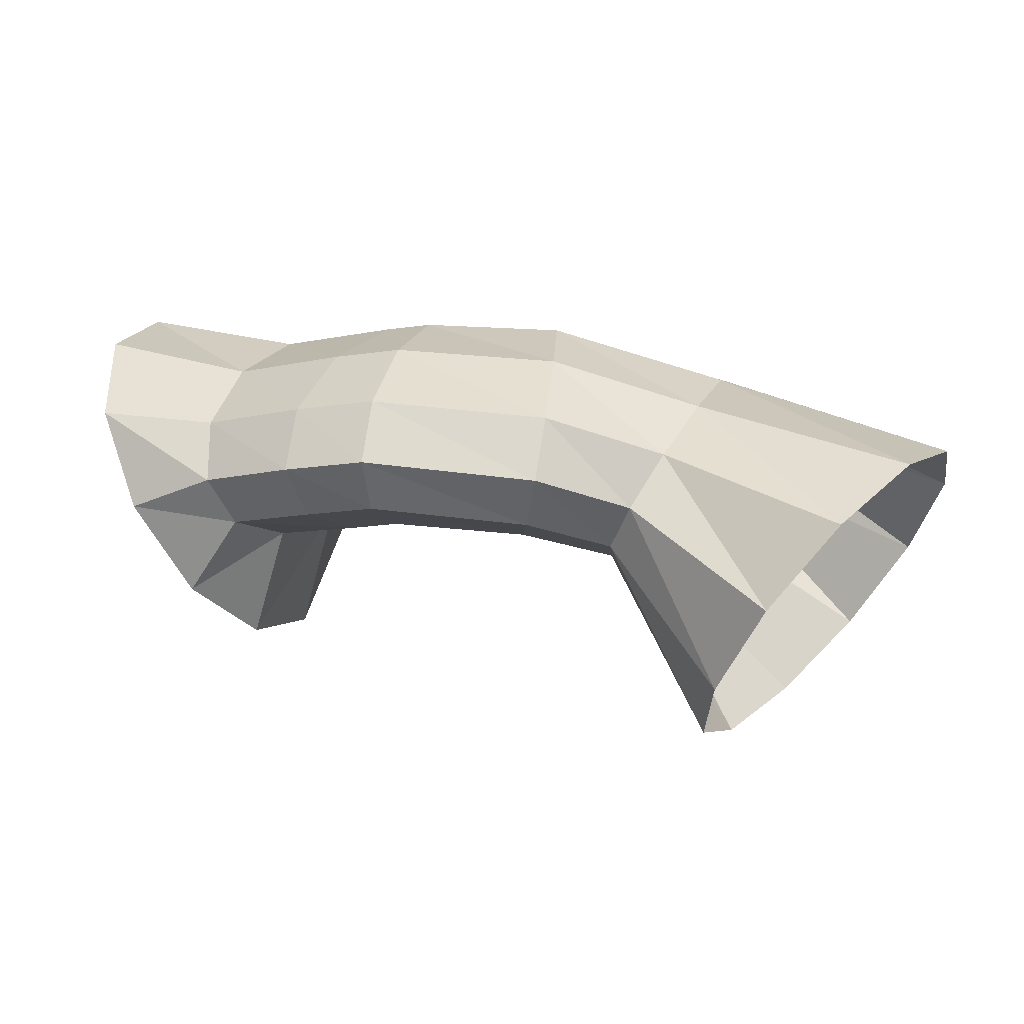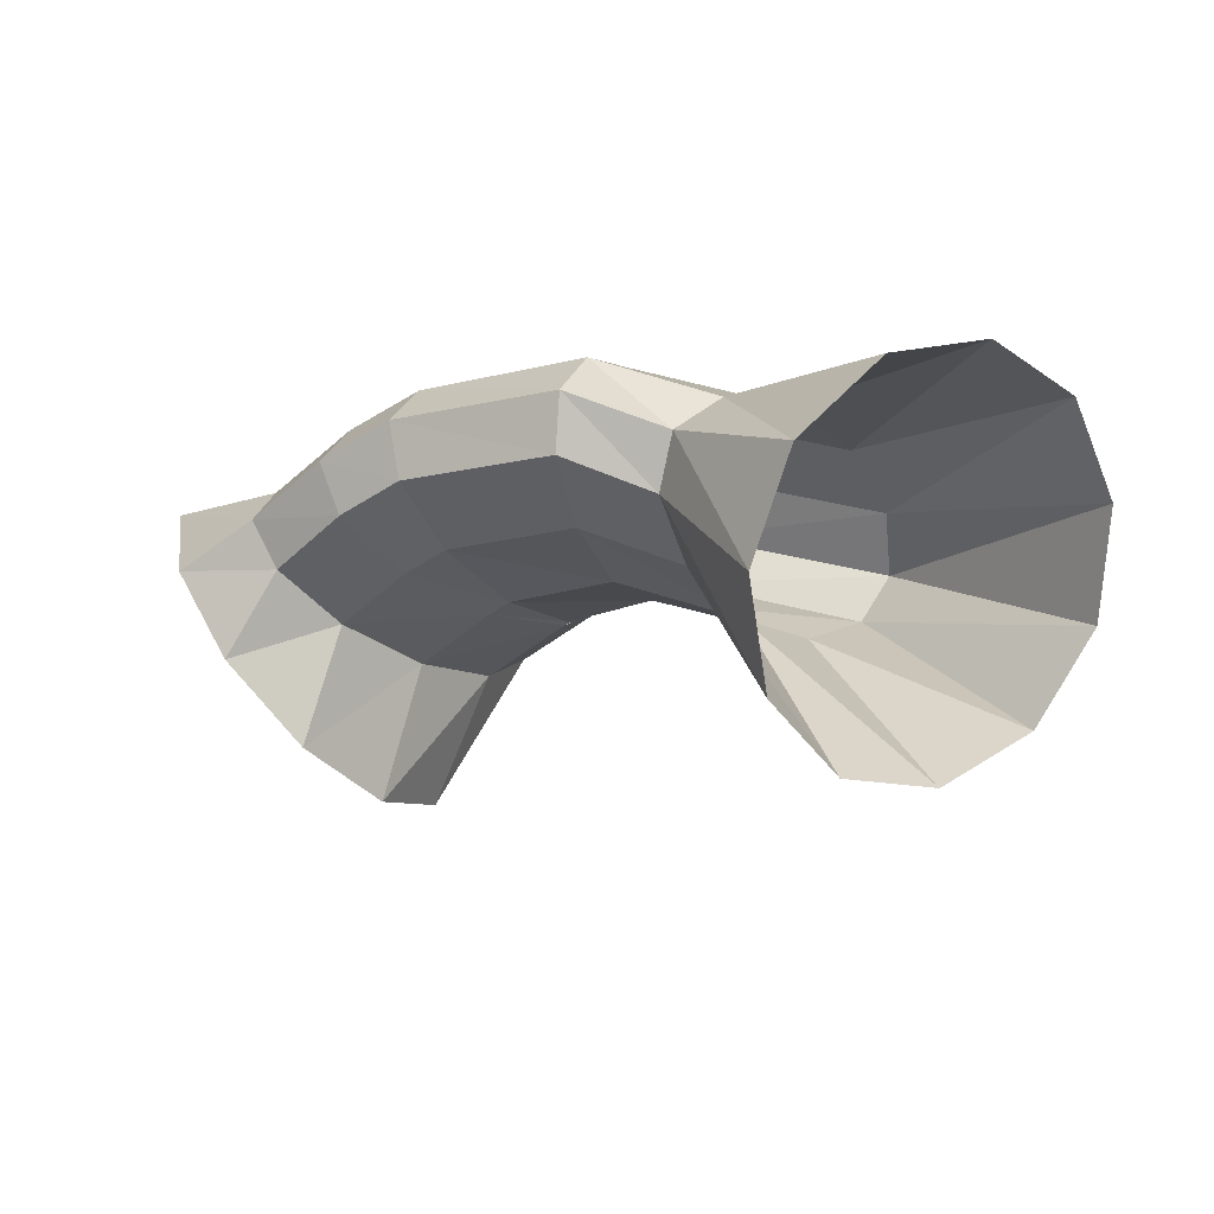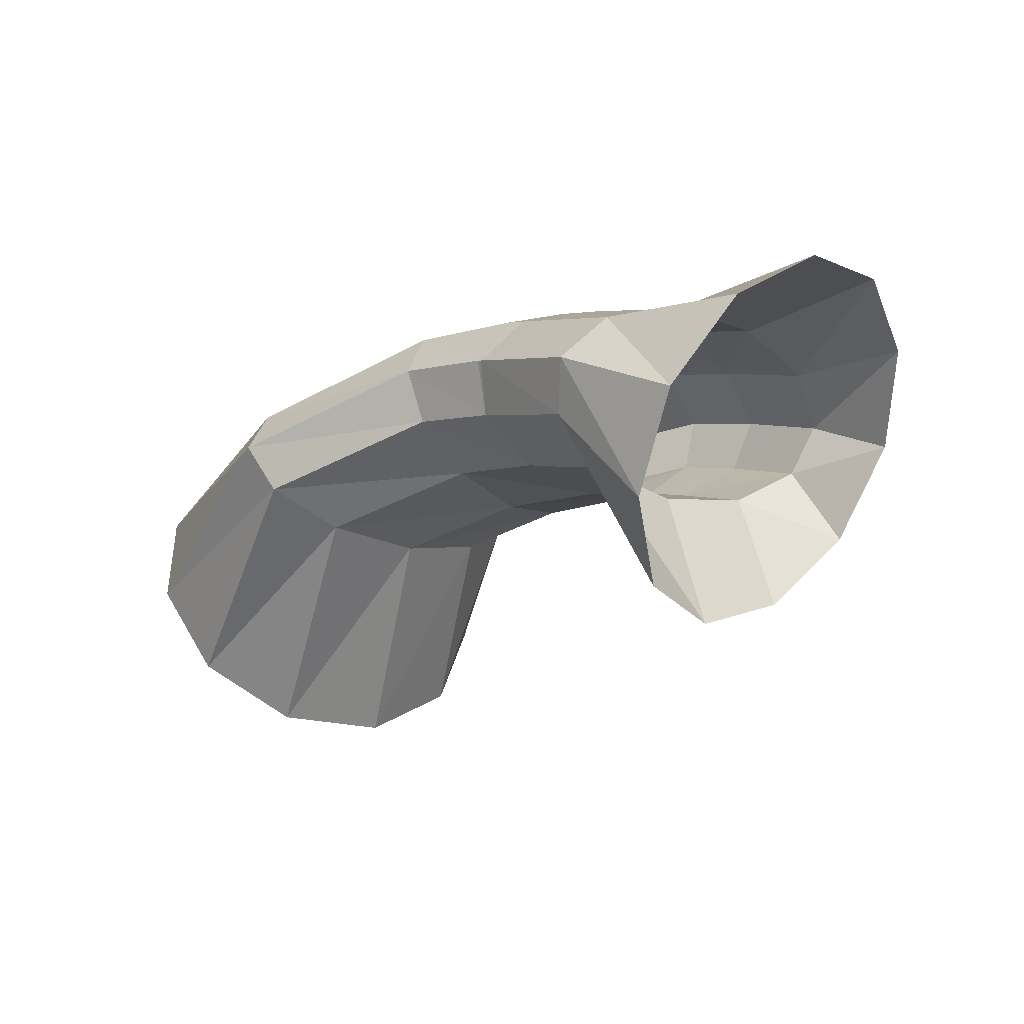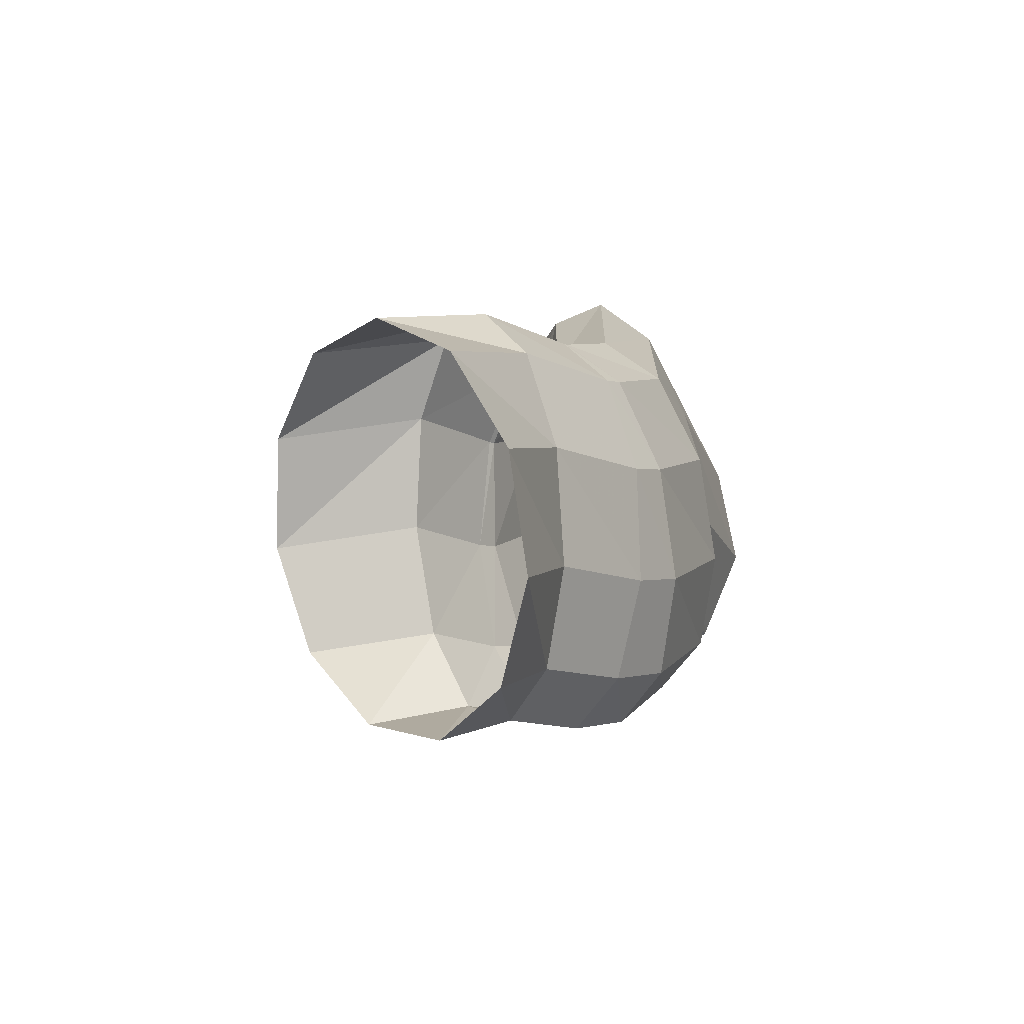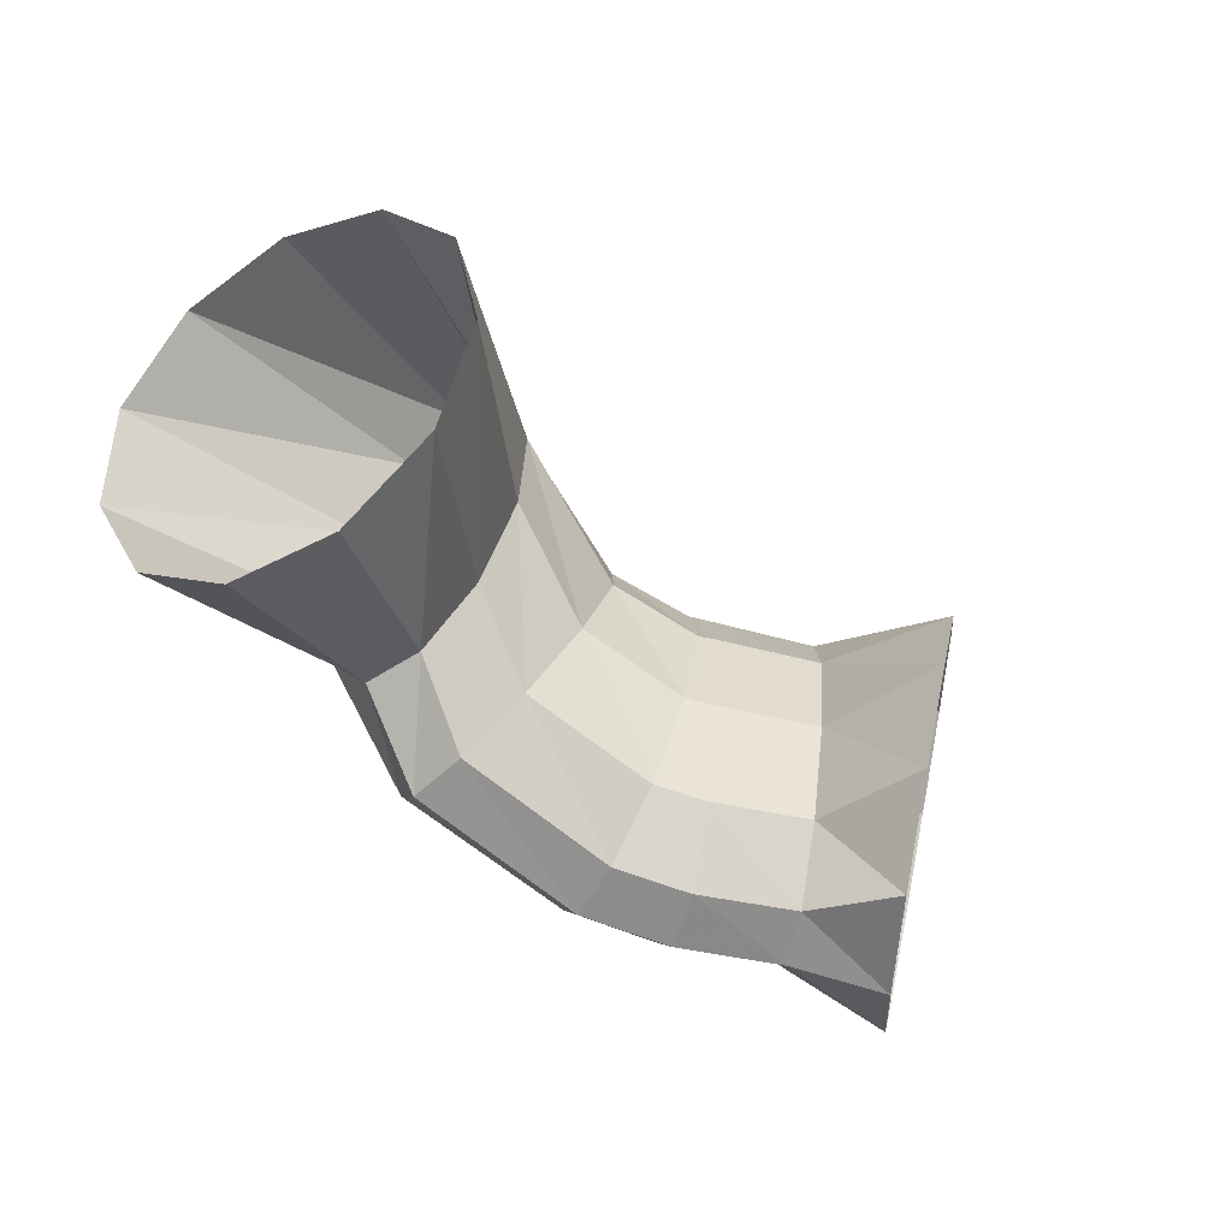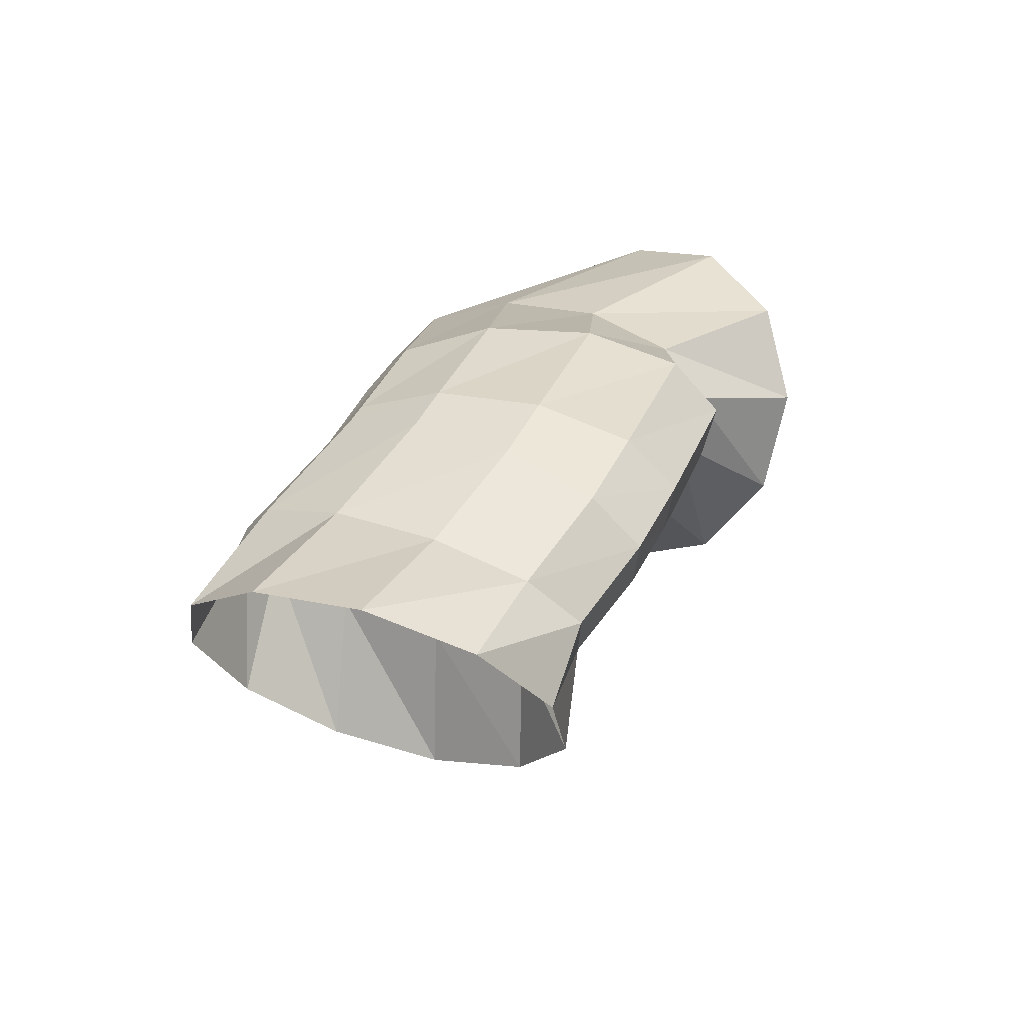
<metadata>
{"format":"obj","ext":"obj","renderer":"f3d","projection":"perspective","resolution":1024,"background":"white","views":[{"elev":24.2,"azim":27.0,"up":"+Z"},{"elev":-16.6,"azim":43.7,"up":"+Z"},{"elev":-15.8,"azim":-127.4,"up":"+Z"},{"elev":-9.0,"azim":-70.2,"up":"+Y"},{"elev":-48.9,"azim":146.4,"up":"+Y"},{"elev":32.3,"azim":-56.1,"up":"+Z"}]}
</metadata>
<code>
g tube1
v 163.9 169.5 116.7
v 164 167 118
v 164.8 165.5 120.2
v 166 165.5 122.8
v 167.3 167 124.8
v 168.2 169.5 125.6
v 168.5 172.3 125
v 168 174.4 123.2
v 167 175.1 120.7
v 165.6 174.3 118.3
v 164.5 172.2 116.8
v 163.9 169.5 116.7
v 160 170.9 121.3
v 160.6 168.3 121.9
v 161.3 166.6 123.1
v 161.9 166.4 124.4
v 162.2 167.8 125.4
v 162.2 170.2 125.9
v 161.8 173 125.7
v 161.1 175.2 124.8
v 160.4 176.2 123.5
v 159.9 175.6 122.3
v 159.8 173.6 121.5
v 160 170.9 121.3
v 157.6 169 122.4
v 158.8 166.6 122.9
v 159.6 165 124
v 160 164.8 125.4
v 159.7 166 126.6
v 158.8 168.2 127.3
v 157.7 170.8 127.2
v 156.6 172.9 126.3
v 156 173.8 125
v 155.9 173.3 123.7
v 156.6 171.6 122.7
v 157.6 169 122.4
v 154.8 168.3 122.3
v 155.4 165.7 122.9
v 155.7 163.9 124.1
v 155.6 163.6 125.5
v 155.3 164.8 126.7
v 154.7 167.2 127.2
v 154.1 169.9 127
v 153.7 172.2 126.1
v 153.5 173.3 124.7
v 153.7 172.8 123.4
v 154.2 170.9 122.5
v 154.8 168.3 122.3
v 154.2 168.2 122.1
v 154.1 165.6 122.5
v 153.8 163.7 123.6
v 153.5 163.4 125
v 153.1 164.6 126.2
v 152.9 166.9 126.8
v 152.9 169.8 126.8
v 153.1 172.1 126
v 153.4 173.3 124.7
v 153.8 172.8 123.4
v 154.1 171 122.4
v 154.2 168.2 122.1
v 151.6 168.4 121.3
v 151.7 165.7 121.8
v 151.4 163.9 122.8
v 150.9 163.4 124.1
v 150.3 164.6 125.3
v 149.7 167 125.9
v 149.5 169.8 125.8
v 149.6 172.1 125
v 150 173.3 123.8
v 150.6 172.9 122.5
v 151.2 171.1 121.6
v 151.6 168.4 121.3
v 150.8 167.9 117.9
v 150.9 165.2 118.8
v 150.2 163.4 120.7
v 148.8 162.9 123.1
v 147.2 164 125.2
v 145.9 166.2 126.3
v 145.4 169 126.1
v 145.7 171.3 124.6
v 146.8 172.6 122.3
v 148.4 172.3 120
v 149.8 170.5 118.3
v 150.8 167.9 117.9
f 1 2 14
f 14 13 1
f 2 3 15
f 15 14 2
f 3 4 16
f 16 15 3
f 4 5 17
f 17 16 4
f 5 6 18
f 18 17 5
f 6 7 19
f 19 18 6
f 7 8 20
f 20 19 7
f 8 9 21
f 21 20 8
f 9 10 22
f 22 21 9
f 10 11 23
f 23 22 10
f 11 12 24
f 24 23 11
f 13 14 26
f 26 25 13
f 14 15 27
f 27 26 14
f 15 16 28
f 28 27 15
f 16 17 29
f 29 28 16
f 17 18 30
f 30 29 17
f 18 19 31
f 31 30 18
f 19 20 32
f 32 31 19
f 20 21 33
f 33 32 20
f 21 22 34
f 34 33 21
f 22 23 35
f 35 34 22
f 23 24 36
f 36 35 23
f 25 26 38
f 38 37 25
f 26 27 39
f 39 38 26
f 27 28 40
f 40 39 27
f 28 29 41
f 41 40 28
f 29 30 42
f 42 41 29
f 30 31 43
f 43 42 30
f 31 32 44
f 44 43 31
f 32 33 45
f 45 44 32
f 33 34 46
f 46 45 33
f 34 35 47
f 47 46 34
f 35 36 48
f 48 47 35
f 37 38 50
f 50 49 37
f 38 39 51
f 51 50 38
f 39 40 52
f 52 51 39
f 40 41 53
f 53 52 40
f 41 42 54
f 54 53 41
f 42 43 55
f 55 54 42
f 43 44 56
f 56 55 43
f 44 45 57
f 57 56 44
f 45 46 58
f 58 57 45
f 46 47 59
f 59 58 46
f 47 48 60
f 60 59 47
f 49 50 62
f 62 61 49
f 50 51 63
f 63 62 50
f 51 52 64
f 64 63 51
f 52 53 65
f 65 64 52
f 53 54 66
f 66 65 53
f 54 55 67
f 67 66 54
f 55 56 68
f 68 67 55
f 56 57 69
f 69 68 56
f 57 58 70
f 70 69 57
f 58 59 71
f 71 70 58
f 59 60 72
f 72 71 59
f 61 62 74
f 74 73 61
f 62 63 75
f 75 74 62
f 63 64 76
f 76 75 63
f 64 65 77
f 77 76 64
f 65 66 78
f 78 77 65
f 66 67 79
f 79 78 66
f 67 68 80
f 80 79 67
f 68 69 81
f 81 80 68
f 69 70 82
f 82 81 69
f 70 71 83
f 83 82 70
f 71 72 84
f 84 83 71
g

</code>
